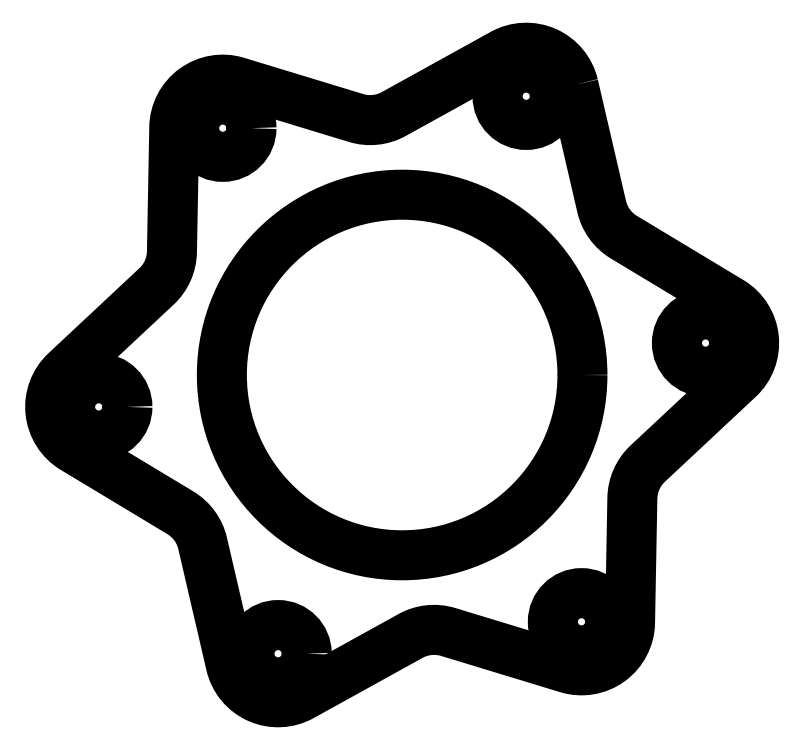
<metadata>
{"format":"dxf","ext":"dxf","renderer":"ezdxf+matplotlib","layout":"modelspace","background":"white","min_lineweight":24,"dpi":150}
</metadata>
<code>
0
SECTION
2
ENTITIES
0
LWPOLYLINE
8
0
90
24
70
1
43
0
10
0.4864
20
0.8225
42
0.4978
10
0.2855
20
0.9119
10
-0.02396
20
0.7408
42
-0.2028
10
-0.1307
20
0.7296
10
-0.4691
20
0.8325
42
0.4978
10
-0.647
20
0.7032
10
-0.6535
20
0.3496
42
-0.2028
10
-0.6972
20
0.2516
10
-0.9555
20
0.01002
42
0.4978
10
-0.9325
20
-0.2087
10
-0.6296
20
-0.3911
42
-0.2028
10
-0.5664
20
-0.478
10
-0.4864
20
-0.8225
42
0.4978
10
-0.2855
20
-0.9119
10
0.02396
20
-0.7408
42
-0.2028
10
0.1307
20
-0.7296
10
0.4691
20
-0.8325
42
0.4978
10
0.647
20
-0.7032
10
0.6535
20
-0.3496
42
-0.2028
10
0.6972
20
-0.2516
10
0.9555
20
-0.01002
42
0.4978
10
0.9325
20
0.2087
10
0.6296
20
0.3911
42
-0.2028
10
0.5664
20
0.478
0
CIRCLE
8
0
10
0.3522
20
0.7913
30
-4.371e-17
40
0.08138
210
0
220
0
230
1
0
CIRCLE
8
0
10
0.8614
20
0.09063
30
-4.371e-17
40
0.08138
210
0
220
0
230
1
0
CIRCLE
8
0
10
0.5092
20
-0.7007
30
-4.371e-17
40
0.08138
210
0
220
0
230
1
0
CIRCLE
8
0
10
-0.3522
20
-0.7913
30
-4.371e-17
40
0.08138
210
0
220
0
230
1
0
CIRCLE
8
0
10
-0.8614
20
-0.09063
30
-4.371e-17
40
0.08138
210
0
220
0
230
1
0
CIRCLE
8
0
10
-0.5092
20
0.7007
30
-4.371e-17
40
0.08138
210
0
220
0
230
1
0
CIRCLE
8
0
10
0
20
2.732e-19
30
-4.371e-17
40
0.5118
210
0
220
0
230
1
0
ENDSEC
0
EOF

</code>
